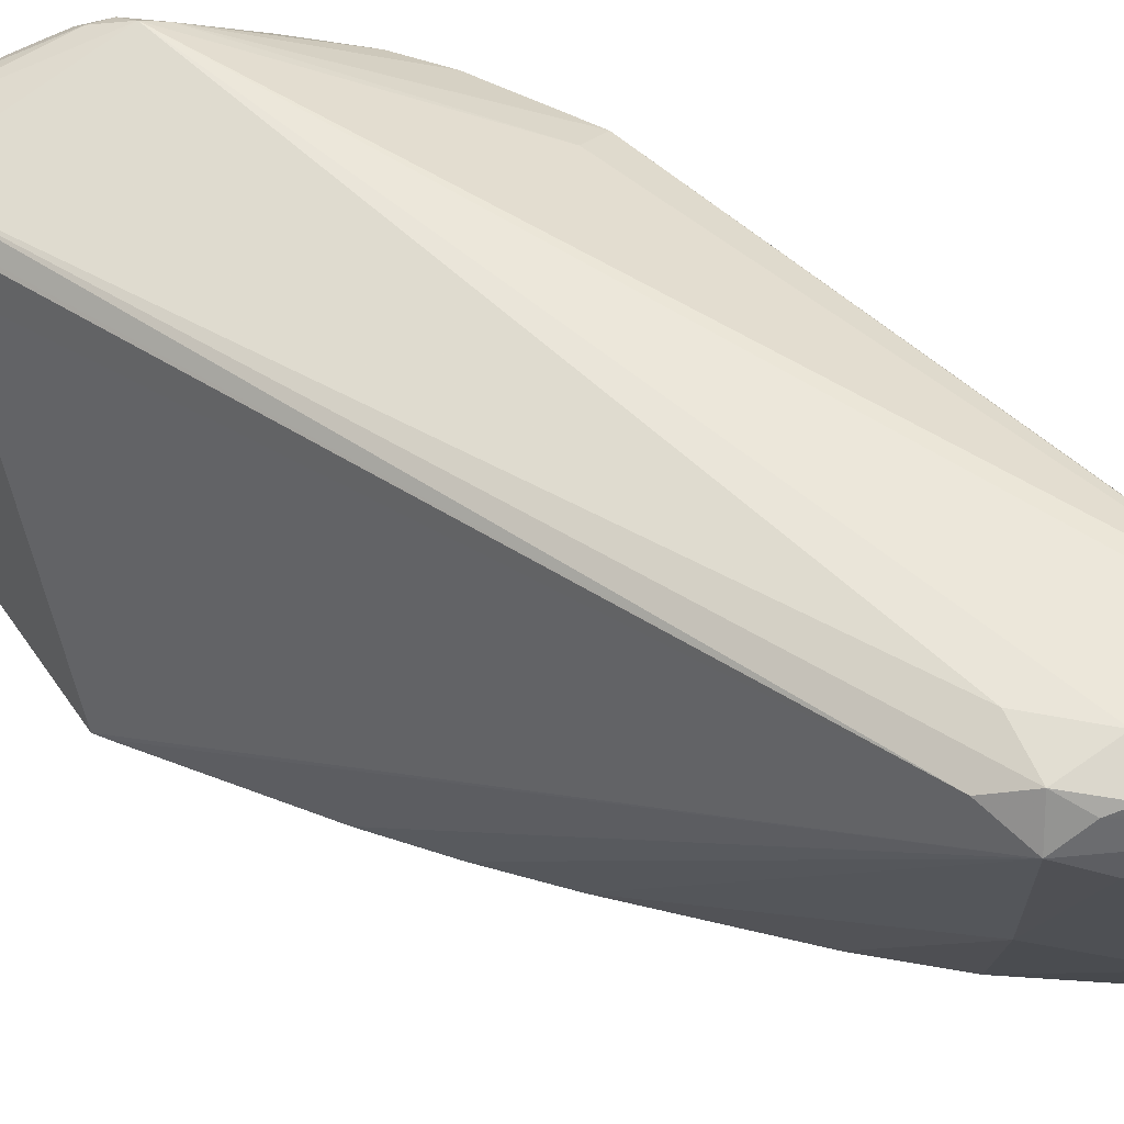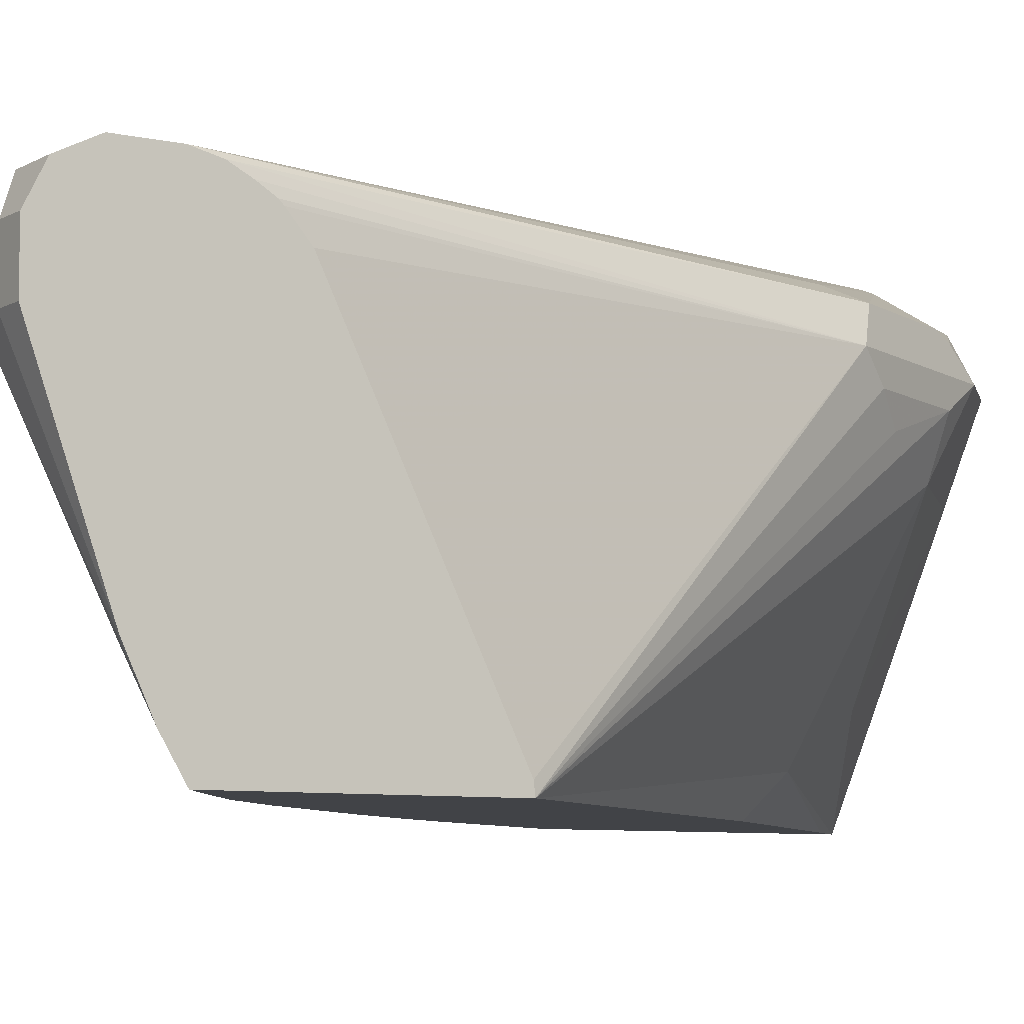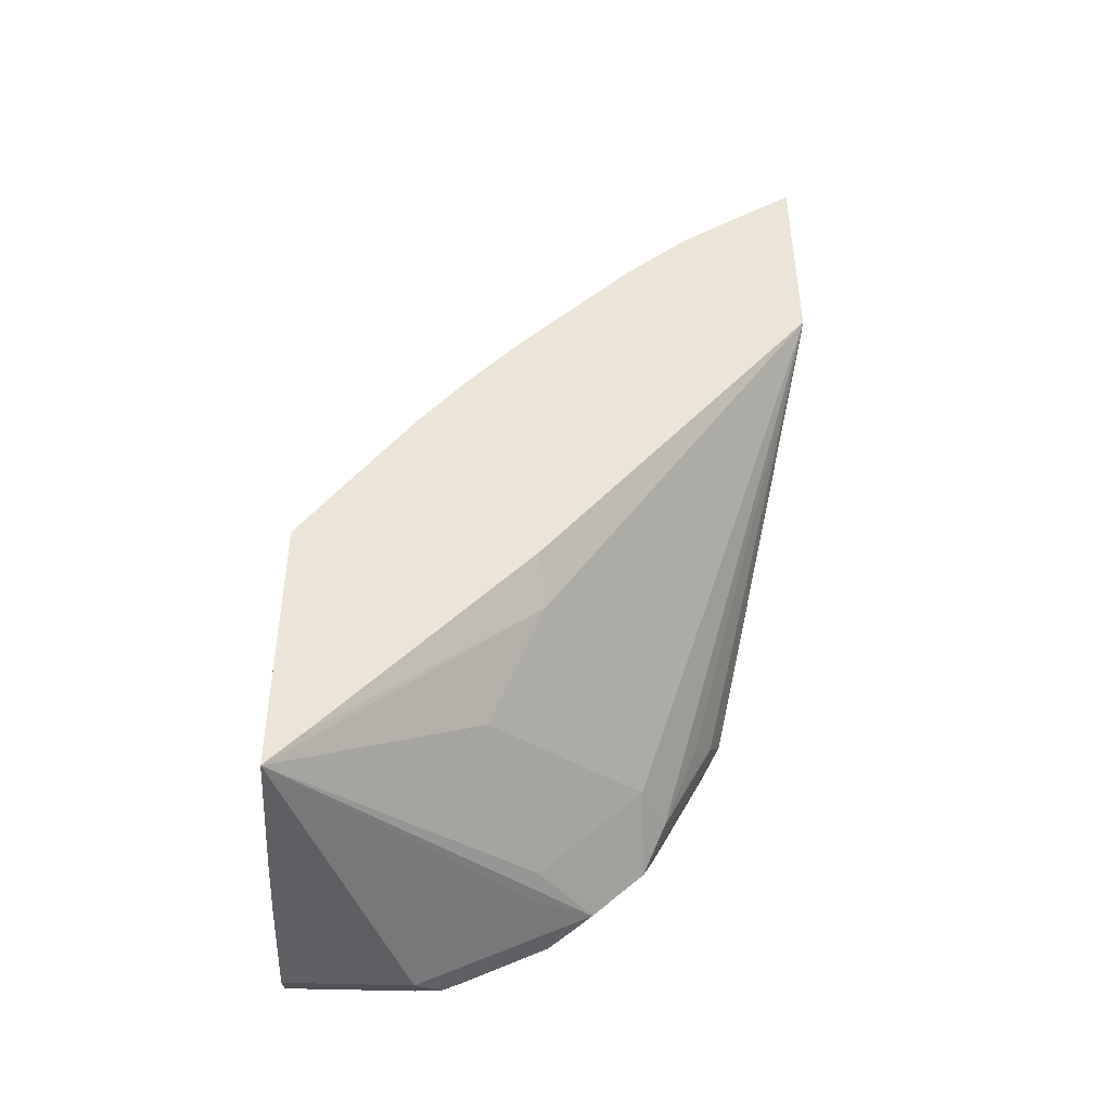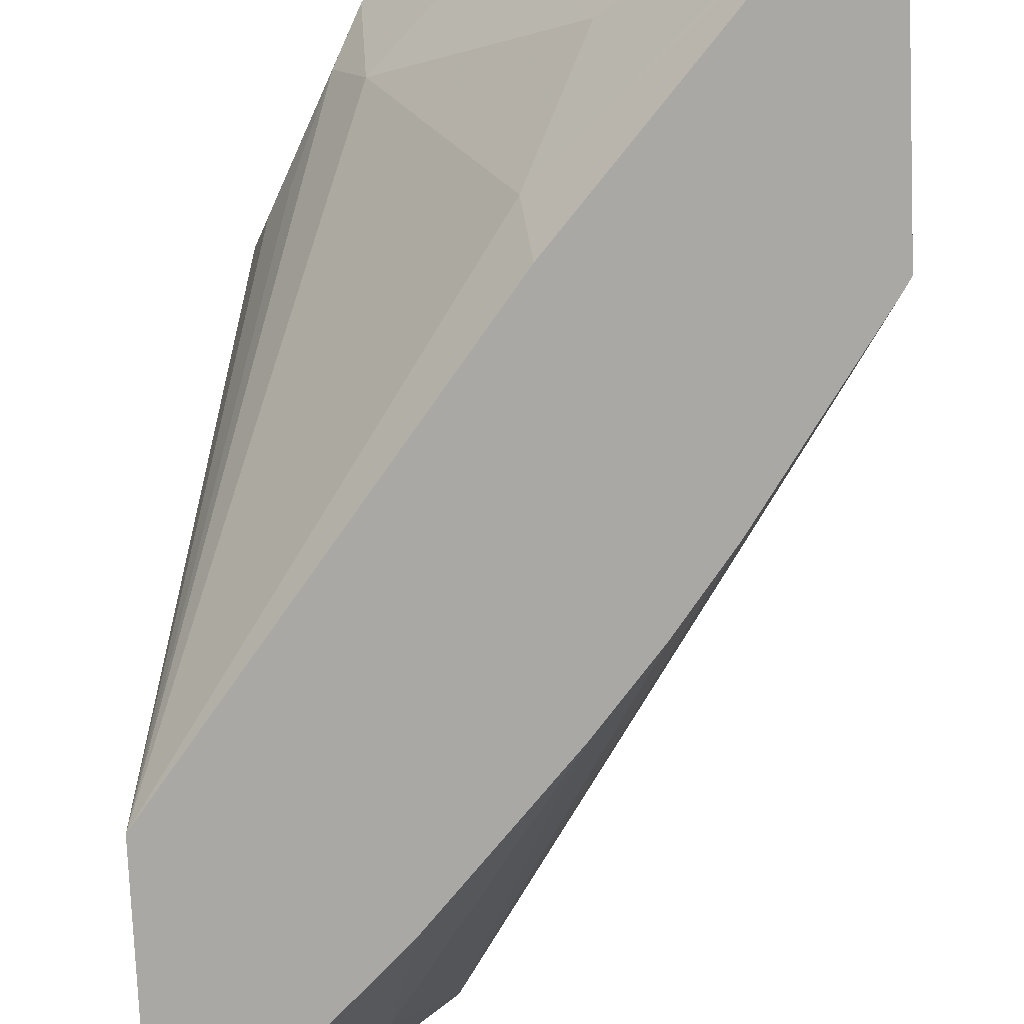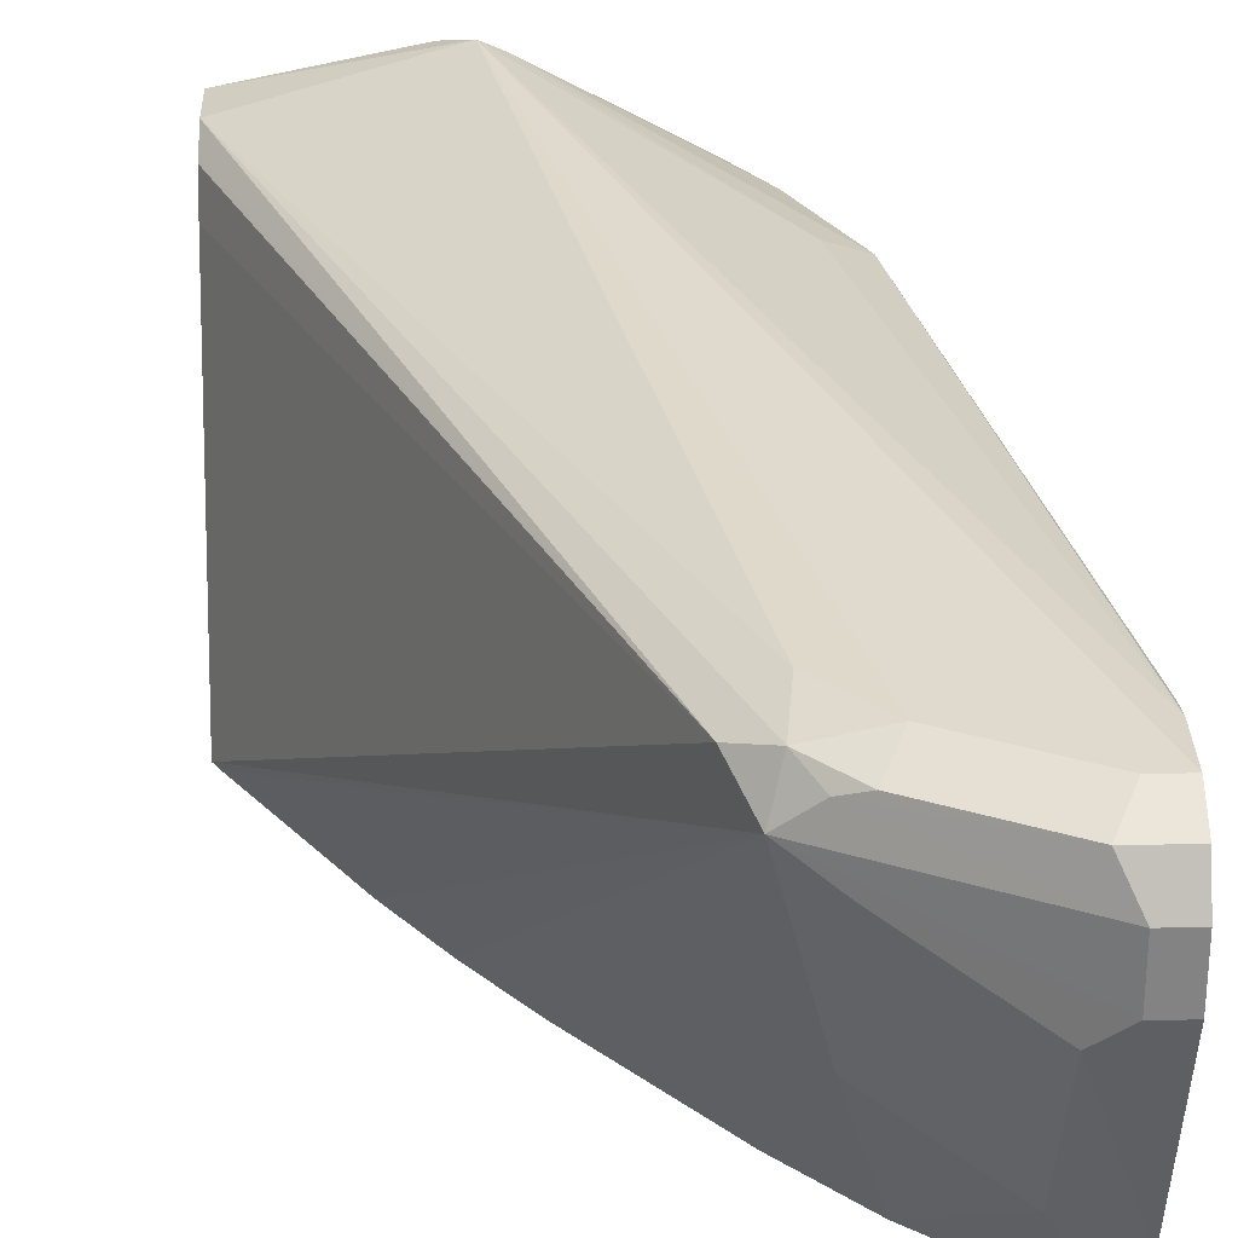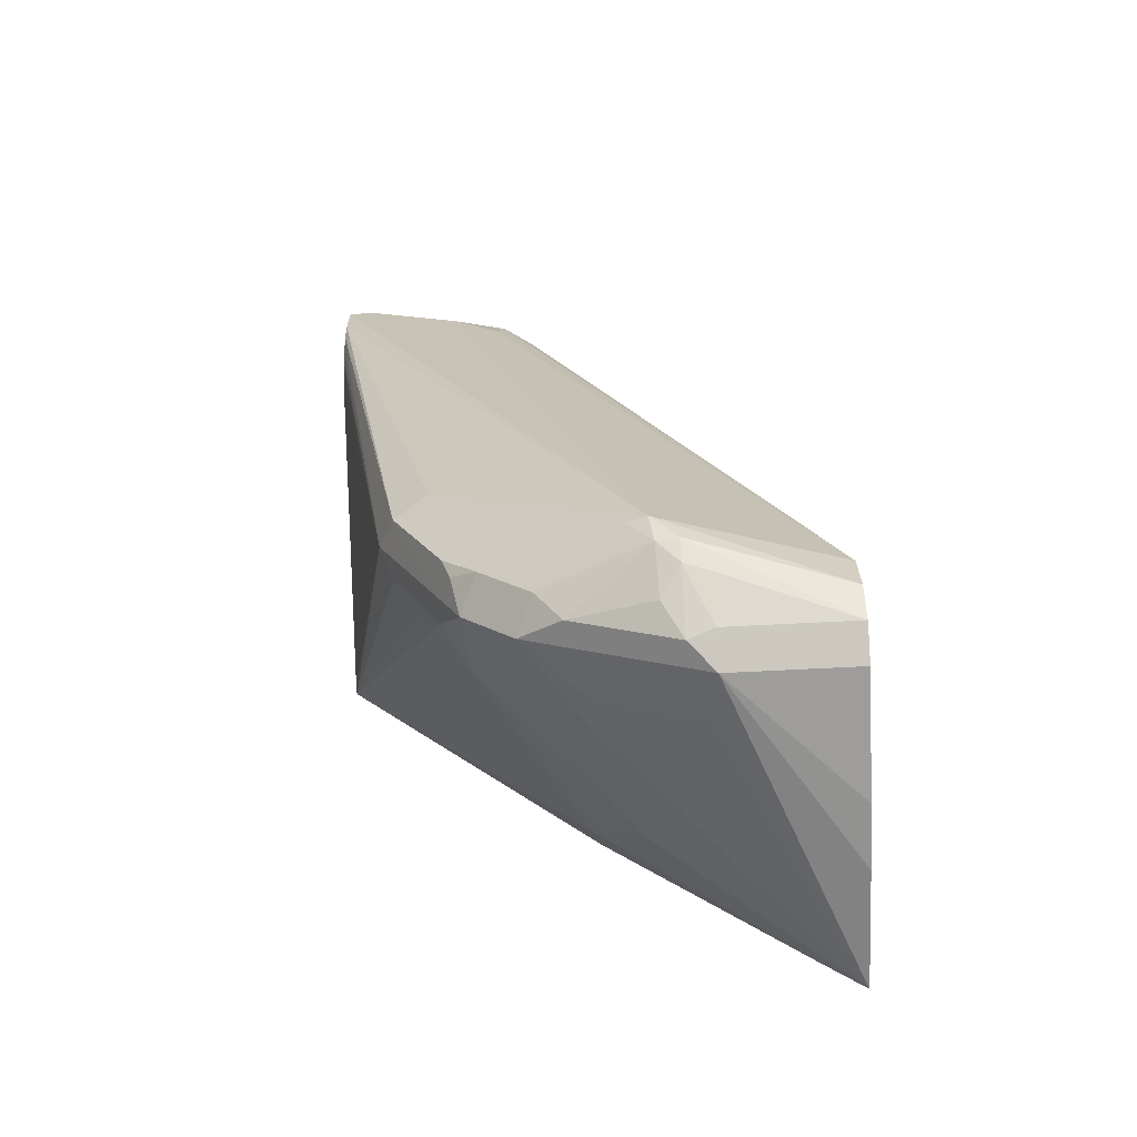
<metadata>
{"format":"obj","ext":"obj","renderer":"f3d","projection":"perspective","resolution":1024,"background":"white","views":[{"elev":49.3,"azim":-32.7,"up":"+Y"},{"elev":-7.2,"azim":57.1,"up":"+Y"},{"elev":-46.1,"azim":-2.0,"up":"+Z"},{"elev":-75.1,"azim":-177.6,"up":"+Y"},{"elev":29.1,"azim":-1.7,"up":"+Y"},{"elev":-66.5,"azim":-177.0,"up":"+Z"}]}
</metadata>
<code>
v -0.5177 0.2645 0.7731
v -0.5177 0.2441 0.7731
v -0.5177 0.2758 0.7675
v -0.529 0.2645 0.7731
v -0.529 0.2441 0.7731
v -0.5177 0.1741 0.7483
v -0.5177 0.2781 0.7663
v -0.5358 0.2781 0.7663
v -0.585 0.2747 0.7426
v -0.5968 0.2645 0.7392
v -0.5392 0.234 0.768
v -0.5188 0.173 0.7477
v -0.5177 0.1718 0.7474
v -0.5799 0.2543 0.7477
v -0.5177 0.2848 0.7528
v -0.529 0.2848 0.7528
v -0.5765 0.2781 0.746
v -0.5926 0.2798 0.7324
v -0.678 0.138 0.5653
v -0.6585 0.138 0.5915
v -0.6375 0.138 0.6171
v -0.5799 0.1933 0.7172
v -0.6053 0.2747 0.7223
v -0.7215 0.138 0.4999
v -0.7187 0.138 0.5042
v -0.5392 0.1933 0.7477
v -0.5177 0.1514 0.7378
v -0.5177 0.2848 0.7324
v -0.6511 0.3052 0.4273
v -0.5697 0.2848 0.7324
v -0.59 0.2848 0.7121
v -0.7215 0.2848 0.4273
v -0.5915 0.138 0.6684
v -0.5653 0.138 0.694
v -0.5392 0.173 0.7375
v -0.7215 0.2793 0.4383
v -0.7215 0.2781 0.4408
v -0.7215 0.2755 0.4421
v -0.7215 0.2645 0.4476
v -0.7215 0.138 0.386
v -0.5177 0.138 0.7297
v -0.5177 0.2826 0.7223
v -0.5561 0.2781 0.5019
v -0.5697 0.2848 0.5087
v -0.6428 0.3023 0.4292
v -0.6527 0.3001 0.4175
v -0.6612 0.3011 0.4171
v -0.7215 0.2848 0.4069
v -0.5343 0.138 0.7174
v -0.7215 0.1884 0.3829
v -0.6714 0.2645 0.3866
v -0.6689 0.2441 0.3917
v -0.6282 0.2441 0.412
v -0.6036 0.2645 0.4205
v -0.6256 0.234 0.4171
v -0.646 0.173 0.4375
v -0.6256 0.1526 0.4782
v -0.7072 0.138 0.4019
v -0.5177 0.138 0.6373
v -0.5177 0.2788 0.7147
v -0.5493 0.2645 0.5087
v -0.5595 0.2747 0.4934
v -0.5765 0.2781 0.4612
v -0.6104 0.2798 0.4248
v -0.59 0.2798 0.4451
v -0.6205 0.2747 0.412
v -0.6533 0.2848 0.4024
v -0.6612 0.295 0.4095
v -0.6714 0.2925 0.4069
v -0.7215 0.2781 0.3934
v -0.7215 0.2817 0.4007
v -0.7215 0.2144 0.3831
v -0.7215 0.2645 0.3866
v -0.6612 0.2747 0.3917
v -0.6172 0.2645 0.4137
v -0.5833 0.2645 0.4408
v -0.585 0.234 0.4578
v -0.6285 0.138 0.4928
v -0.5177 0.1424 0.6378
v -0.5748 0.2543 0.4578
v -0.5621 0.2441 0.4883
v -0.5544 0.2543 0.4985
v -0.5177 0.2751 0.7084
v -0.5765 0.2645 0.4544
v -0.5177 0.2735 0.7067
v -0.5177 0.2645 0.6988
v -0.5177 0.2238 0.6785
v -0.5799 0.2747 0.4527
v -0.6714 0.2781 0.3934
f 45 64 46
f 43 45 44
f 42 61 43
f 43 88 63
f 43 62 88
f 43 61 62
f 43 63 45
f 45 63 65
f 46 68 47
f 46 66 67
f 46 67 68
f 46 64 66
f 47 68 69
f 47 69 70
f 47 70 71
f 47 71 48
f 42 60 61
f 45 65 64
f 50 72 51
f 29 31 30
f 40 56 57
f 51 72 73
f 27 35 41
f 28 42 43
f 28 43 44
f 28 44 29
f 29 44 45
f 29 45 46
f 29 46 47
f 29 47 48
f 29 48 32
f 29 32 31
f 34 49 35
f 35 49 41
f 40 50 51
f 40 51 52
f 40 52 53
f 40 53 54
f 40 54 55
f 40 55 56
f 40 57 58
f 51 73 74
f 61 83 85
f 51 75 52
f 61 87 79
f 62 84 76
f 62 76 88
f 63 88 65
f 64 65 76
f 65 88 76
f 66 75 74
f 66 74 67
f 61 86 87
f 67 74 68
f 68 89 69
f 69 89 70
f 70 89 74
f 70 74 73
f 76 84 82
f 76 82 80
f 76 80 77
f 26 35 27
f 68 74 89
f 80 82 81
f 61 85 86
f 61 84 62
f 52 75 53
f 53 75 54
f 54 75 66
f 54 66 64
f 54 64 76
f 54 76 55
f 55 76 77
f 55 77 56
f 56 77 57
f 57 78 58
f 57 77 59
f 57 59 78
f 59 77 80
f 59 80 81
f 59 81 82
f 59 82 61
f 59 61 79
f 60 83 61
f 61 82 84
f 51 74 75
f 24 50 40
f 1 5 2
f 24 73 72
f 4 9 10
f 4 10 5
f 5 11 12
f 5 12 13
f 5 13 6
f 5 10 14
f 5 14 11
f 7 15 16
f 4 8 9
f 7 16 8
f 8 30 17
f 8 17 9
f 9 17 18
f 9 18 10
f 10 19 20
f 10 20 21
f 10 21 22
f 10 22 14
f 8 16 30
f 10 18 23
f 3 8 4
f 2 5 6
f 24 72 50
f 1 2 6
f 1 6 13
f 1 13 27
f 1 27 41
f 1 41 59
f 1 59 79
f 1 79 87
f 3 7 8
f 1 87 86
f 1 85 83
f 1 83 60
f 1 60 42
f 1 42 28
f 1 28 15
f 1 15 7
f 1 7 3
f 1 4 5
f 1 86 85
f 10 23 24
f 1 3 4
f 10 25 19
f 19 21 20
f 21 33 22
f 22 33 34
f 22 34 35
f 22 35 26
f 23 32 36
f 23 36 37
f 23 37 38
f 19 33 21
f 23 38 39
f 24 38 37
f 24 37 36
f 24 36 32
f 24 32 48
f 24 48 71
f 24 71 70
f 24 70 73
f 10 24 25
f 24 39 38
f 19 34 33
f 23 39 24
f 19 41 49
f 11 14 26
f 19 49 34
f 11 26 27
f 11 27 12
f 12 27 13
f 14 22 26
f 15 29 16
f 16 29 30
f 17 30 18
f 15 28 29
f 18 31 32
f 18 32 23
f 19 25 24
f 19 24 40
f 19 40 58
f 19 58 78
f 19 78 59
f 18 30 31
f 19 59 41

</code>
